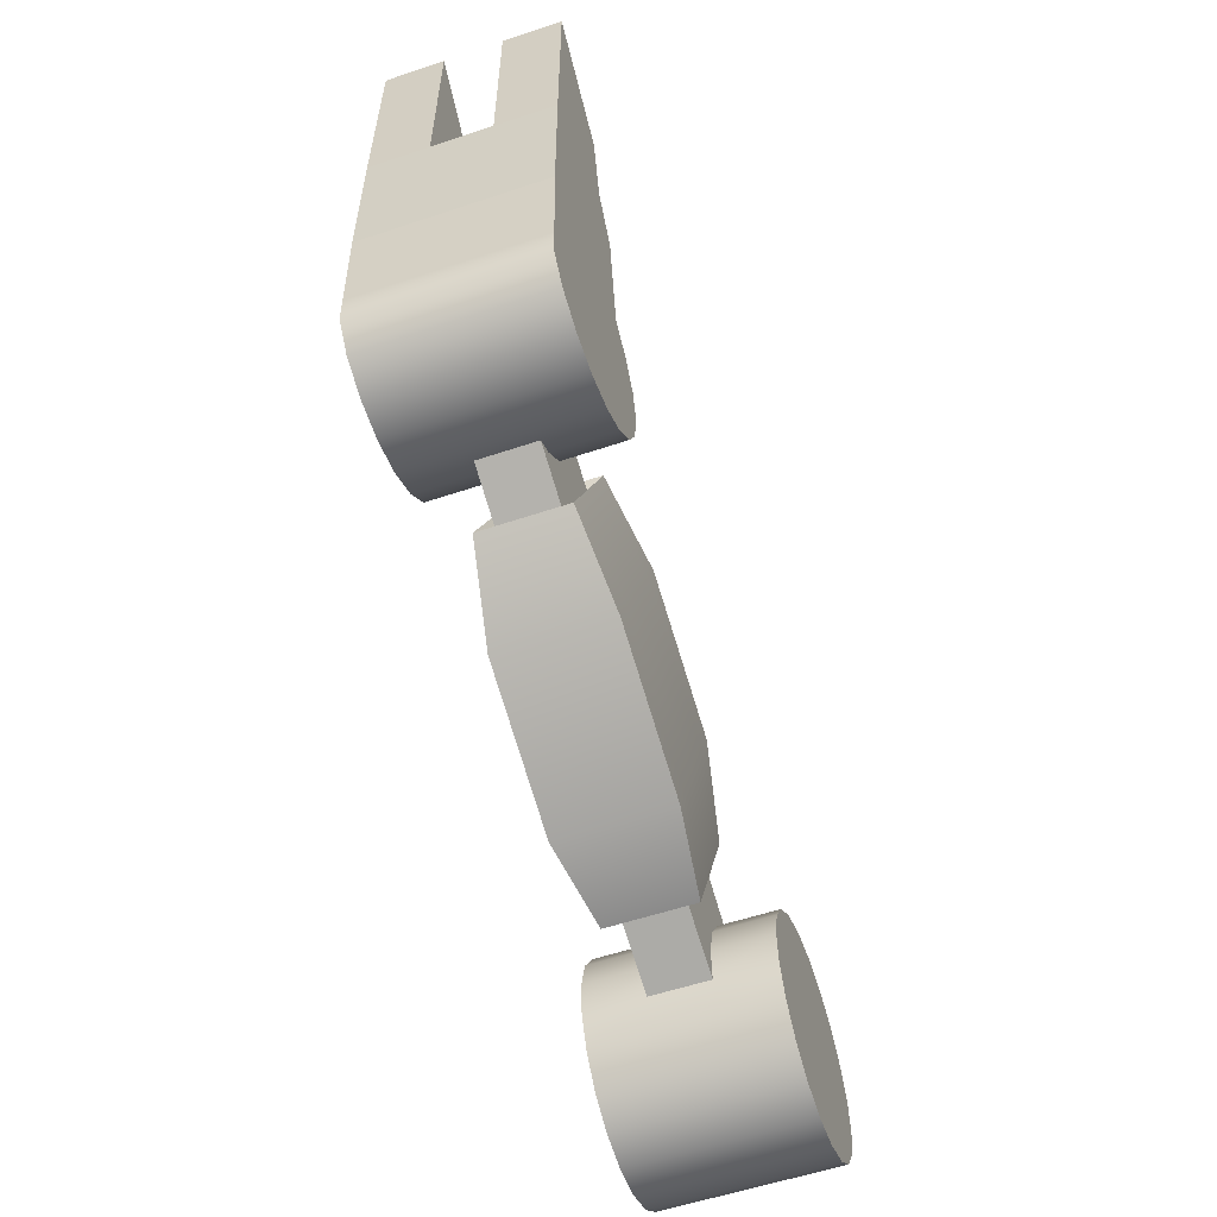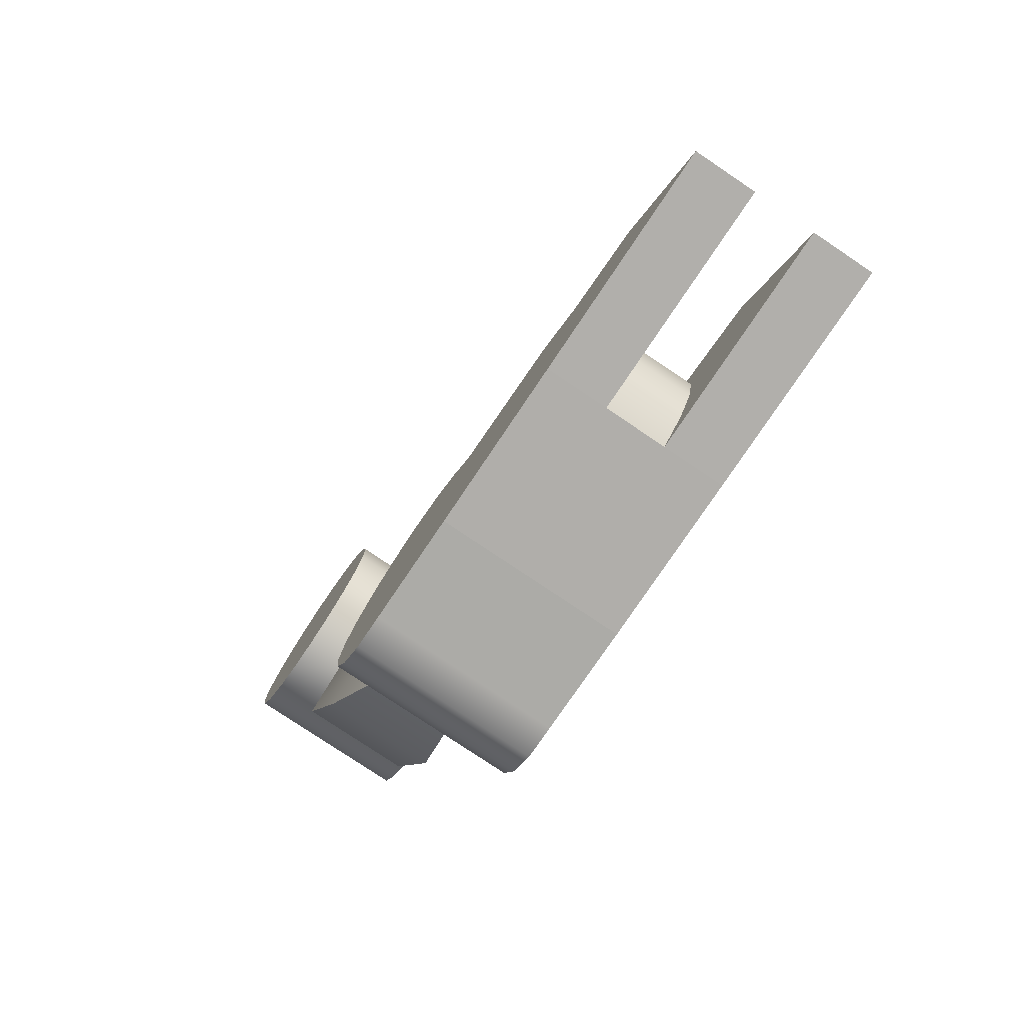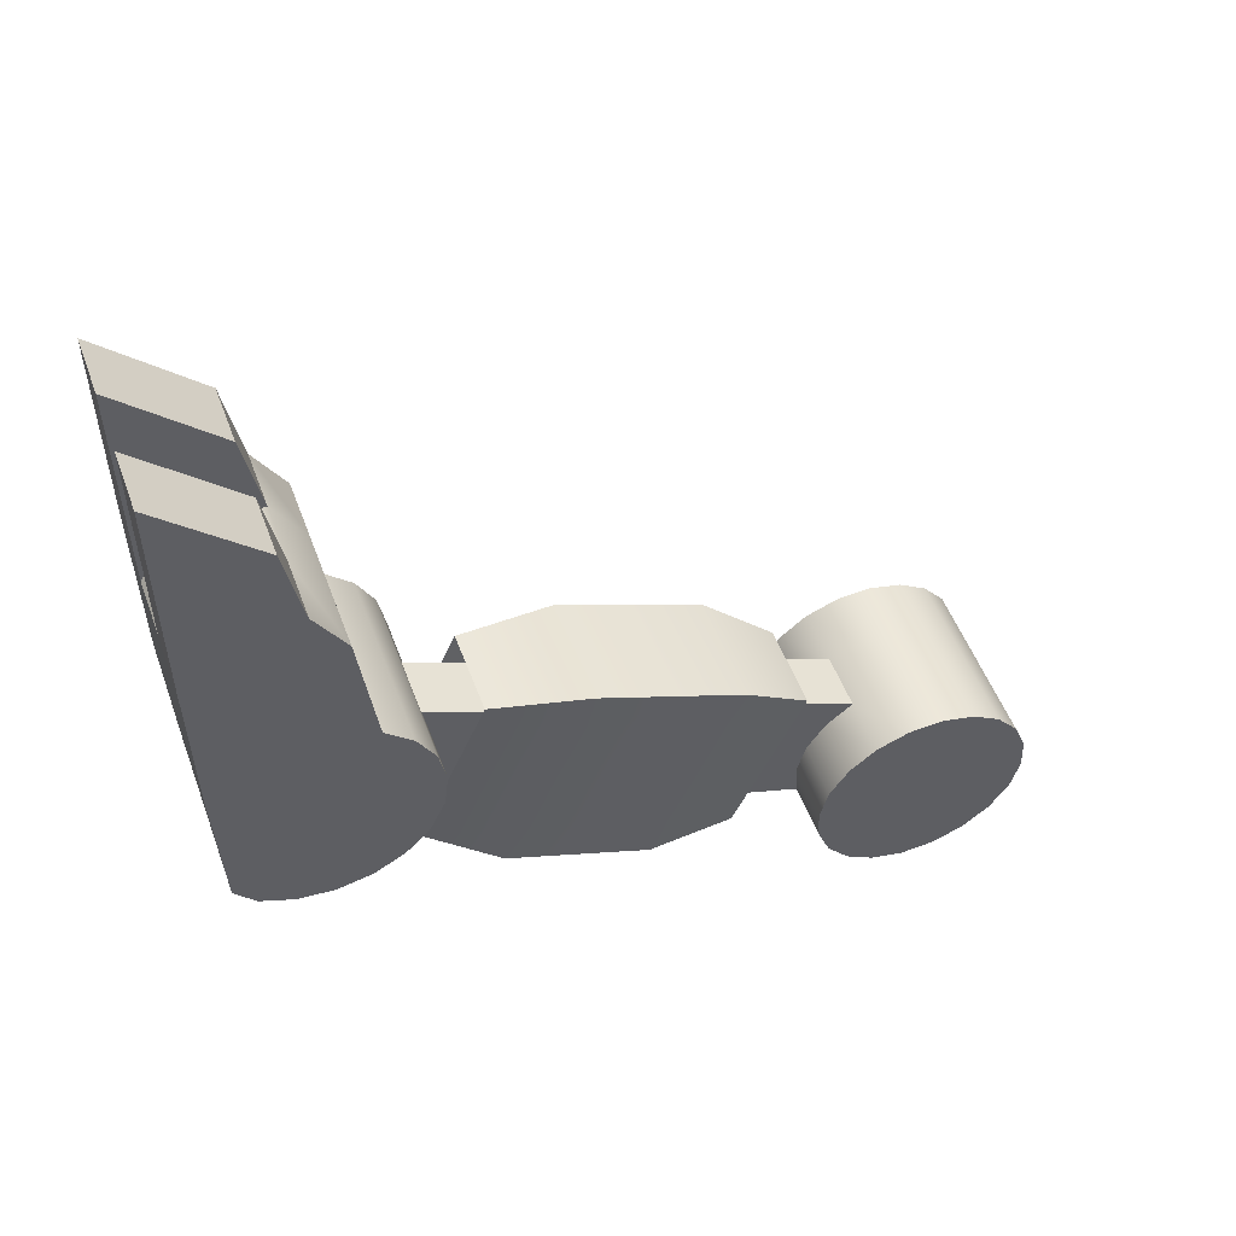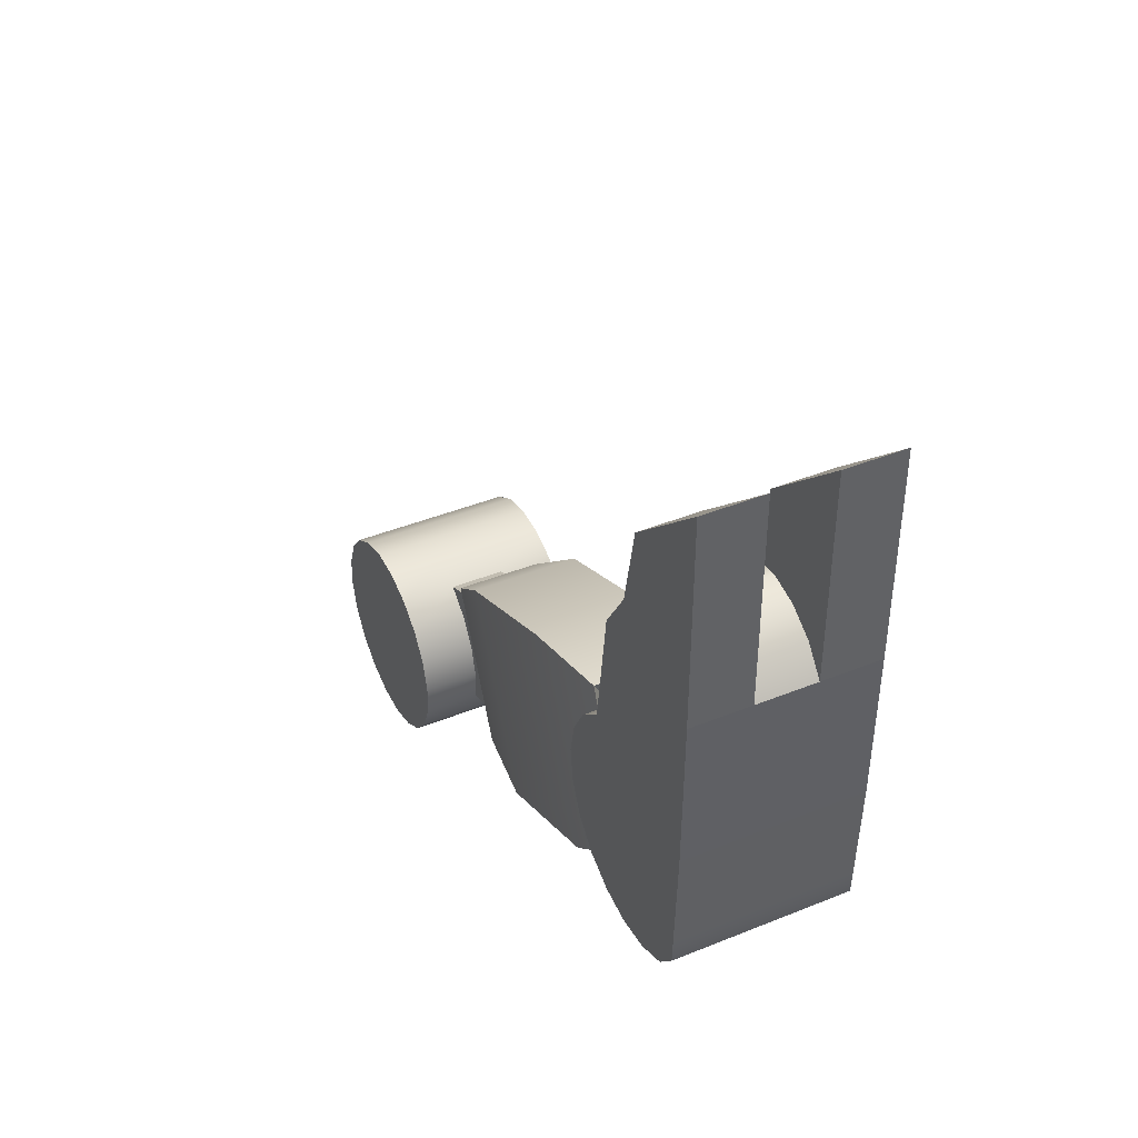
<metadata>
{"format":"obj","ext":"obj","renderer":"f3d","projection":"perspective","resolution":1024,"background":"white","views":[{"elev":-57.6,"azim":19.1,"up":"+Z"},{"elev":-78.2,"azim":-33.9,"up":"+Y"},{"elev":52.1,"azim":69.8,"up":"+Z"},{"elev":42.0,"azim":-25.9,"up":"+Z"}]}
</metadata>
<code>
g default
v 0.2327 0.2242 -0.1982
v 0.2327 0.152 -0.2577
v 0.2327 0.06491 -0.2921
v 0.2327 -0.02852 -0.2979
v 0.2327 -0.1192 -0.2745
v 0.2327 -0.1982 -0.2242
v 0.2327 -0.2577 -0.152
v 0.2327 -0.2921 -0.06491
v 0.2327 -0.2979 0.02853
v 0.2327 -0.2745 0.1192
v 0.2327 -0.2242 0.1982
v 0.2327 -0.152 0.2577
v 0.2327 -0.06491 0.2921
v 0.2327 0.02852 0.2979
v 0.2327 0.1192 0.2745
v 0.2327 0.1982 0.2242
v 0.2327 0.2577 0.152
v 0.2327 0.2921 0.06491
v 0.2327 0.2979 -0.02853
v 0.2327 0.2745 -0.1192
v 0.07758 0.2242 -0.1982
v 0.07758 0.152 -0.2577
v 0.07758 0.06491 -0.2921
v 0.07758 -0.02852 -0.2979
v 0.07758 -0.1192 -0.2745
v 0.07758 -0.1982 -0.2242
v 0.07758 -0.2577 -0.152
v 0.07757 -0.2921 -0.06491
v 0.07757 -0.2979 0.02853
v 0.07757 -0.2745 0.1192
v 0.07757 -0.2242 0.1982
v 0.07757 -0.152 0.2577
v 0.07758 -0.06491 0.2921
v 0.07758 0.02852 0.2979
v 0.07758 0.1192 0.2745
v 0.07758 0.1982 0.2242
v 0.07758 0.2577 0.152
v 0.07758 0.2921 0.06491
v 0.07758 0.2979 -0.02853
v 0.07758 0.2745 -0.1192
v -0.07758 0.2242 -0.1982
v -0.07758 0.152 -0.2577
v -0.07758 0.06491 -0.2921
v -0.07758 -0.02852 -0.2979
v -0.07758 -0.1192 -0.2745
v -0.07758 -0.1982 -0.2242
v -0.07758 -0.2577 -0.152
v -0.07758 -0.2921 -0.06491
v -0.07758 -0.2979 0.02853
v -0.07758 -0.2745 0.1192
v -0.07758 -0.2242 0.1982
v -0.07758 -0.152 0.2577
v -0.07758 -0.06491 0.2921
v -0.07758 0.02852 0.2979
v -0.07758 0.1192 0.2745
v -0.07758 0.1982 0.2242
v -0.07758 0.2577 0.152
v -0.07758 0.2921 0.06491
v -0.07758 0.2979 -0.02853
v -0.07758 0.2745 -0.1192
v -0.2327 0.2242 -0.1982
v -0.2327 0.152 -0.2577
v -0.2327 0.06491 -0.2921
v -0.2327 -0.02852 -0.2979
v -0.2327 -0.1192 -0.2745
v -0.2327 -0.1982 -0.2242
v -0.2327 -0.2577 -0.152
v -0.2327 -0.2921 -0.06491
v -0.2327 -0.2979 0.02853
v -0.2327 -0.2745 0.1192
v -0.2327 -0.2242 0.1982
v -0.2327 -0.152 0.2577
v -0.2327 -0.06491 0.2921
v -0.2327 0.02852 0.2979
v -0.2327 0.1192 0.2745
v -0.2327 0.1982 0.2242
v -0.2327 0.2577 0.152
v -0.2327 0.2921 0.06491
v -0.2327 0.2979 -0.02853
v -0.2327 0.2745 -0.1192
v 0.2327 0 -0
v -0.2327 0 -0
v 0.07757 -0.5091 0.01906
v 0.07757 -0.4813 0.08298
v -0.07758 -0.4813 0.08298
v -0.07758 -0.5091 0.01906
v 0.07757 -0.4353 0.189
v -0.07758 -0.4353 0.189
v 0.07757 -0.3892 0.295
v -0.07758 -0.3892 0.295
v 0.07757 -0.3615 0.3589
v -0.07758 -0.3615 0.3589
v 0.07757 -1.279 0.3532
v 0.07757 -1.251 0.4171
v -0.07758 -1.251 0.4171
v -0.07758 -1.279 0.3532
v 0.07757 -1.205 0.5232
v -0.07758 -1.205 0.5232
v 0.07757 -1.159 0.6292
v -0.07758 -1.159 0.6292
v 0.07757 -1.131 0.6931
v -0.07758 -1.131 0.6931
v 0.1161 -0.4968 -0.04634
v 0.1161 -0.4608 0.03658
v 0.1507 -0.6956 0.08976
v 0.1507 -0.7424 -0.01792
v -0.1161 -0.4968 -0.04634
v -0.1161 -0.4608 0.03658
v -0.1507 -0.7424 -0.01792
v -0.1507 -0.6956 0.08976
v 0.1161 -0.401 0.1741
v 0.1507 -0.6181 0.2684
v -0.1161 -0.401 0.1741
v -0.1507 -0.6181 0.2684
v 0.1161 -0.3413 0.3117
v 0.1507 -0.5405 0.447
v -0.1161 -0.3413 0.3117
v -0.1507 -0.5405 0.447
v 0.1161 -0.3053 0.3946
v 0.1507 -0.4937 0.5546
v -0.1161 -0.3053 0.3946
v -0.1507 -0.4937 0.5546
v 0.1507 -1.09 0.2611
v 0.1507 -1.137 0.1534
v -0.1507 -1.137 0.1534
v -0.1507 -1.09 0.2611
v 0.1507 -1.013 0.4397
v -0.1507 -1.013 0.4397
v 0.1507 -0.9351 0.6183
v -0.1507 -0.9351 0.6183
v 0.1507 -0.8883 0.726
v -0.1507 -0.8883 0.726
v 0.1161 -1.307 0.4042
v 0.1161 -1.343 0.3213
v -0.1161 -1.343 0.3213
v -0.1161 -1.307 0.4042
v 0.1161 -1.248 0.5418
v -0.1161 -1.248 0.5418
v 0.1161 -1.188 0.6793
v -0.1161 -1.188 0.6793
v 0.1161 -1.152 0.7622
v -0.1161 -1.152 0.7622
v 0.07757 -1.665 0.5368
v 0.07757 -1.637 0.6007
v -0.07758 -1.637 0.6007
v -0.07758 -1.665 0.5368
v 0.07757 -1.591 0.7068
v -0.07758 -1.591 0.7068
v 0.07757 -1.545 0.8128
v -0.07758 -1.545 0.8128
v 0.07757 -1.517 0.8767
v -0.07758 -1.517 0.8767
g pCylinder6
f 1 2 21
f 21 2 22
f 2 3 22
f 22 3 23
f 3 4 23
f 23 4 24
f 4 5 24
f 24 5 25
f 5 6 25
f 25 6 26
f 6 7 26
f 26 7 27
f 7 8 27
f 27 8 28
f 8 9 28
f 28 9 29
f 9 10 29
f 29 10 30
f 10 11 30
f 30 11 31
f 11 12 31
f 31 12 32
f 12 13 32
f 32 13 33
f 13 14 33
f 33 14 34
f 14 15 34
f 34 15 35
f 15 16 35
f 35 16 36
f 16 17 36
f 36 17 37
f 17 18 37
f 37 18 38
f 18 19 38
f 38 19 39
f 19 20 39
f 39 20 40
f 20 1 40
f 40 1 21
f 21 22 41
f 41 22 42
f 22 23 42
f 42 23 43
f 23 24 43
f 43 24 44
f 24 25 44
f 44 25 45
f 25 26 45
f 45 26 46
f 26 27 46
f 46 27 47
f 27 28 47
f 47 28 48
f 143 144 146
f 146 144 145
f 144 147 145
f 145 147 148
f 147 149 148
f 148 149 150
f 149 151 150
f 150 151 152
f 32 33 52
f 52 33 53
f 33 34 53
f 53 34 54
f 34 35 54
f 54 35 55
f 35 36 55
f 55 36 56
f 36 37 56
f 56 37 57
f 37 38 57
f 57 38 58
f 38 39 58
f 58 39 59
f 39 40 59
f 59 40 60
f 40 21 60
f 60 21 41
f 41 42 61
f 61 42 62
f 42 43 62
f 62 43 63
f 43 44 63
f 63 44 64
f 44 45 64
f 64 45 65
f 45 46 65
f 65 46 66
f 46 47 66
f 66 47 67
f 47 48 67
f 67 48 68
f 48 49 68
f 68 49 69
f 49 50 69
f 69 50 70
f 50 51 70
f 70 51 71
f 51 52 71
f 71 52 72
f 52 53 72
f 72 53 73
f 53 54 73
f 73 54 74
f 54 55 74
f 74 55 75
f 55 56 75
f 75 56 76
f 56 57 76
f 76 57 77
f 57 58 77
f 77 58 78
f 58 59 78
f 78 59 79
f 59 60 79
f 79 60 80
f 60 41 80
f 80 41 61
f 2 1 81
f 3 2 81
f 4 3 81
f 5 4 81
f 6 5 81
f 7 6 81
f 8 7 81
f 9 8 81
f 10 9 81
f 11 10 81
f 12 11 81
f 13 12 81
f 14 13 81
f 15 14 81
f 16 15 81
f 17 16 81
f 18 17 81
f 19 18 81
f 20 19 81
f 1 20 81
f 61 62 82
f 62 63 82
f 63 64 82
f 64 65 82
f 65 66 82
f 66 67 82
f 67 68 82
f 68 69 82
f 69 70 82
f 70 71 82
f 71 72 82
f 72 73 82
f 73 74 82
f 74 75 82
f 75 76 82
f 76 77 82
f 77 78 82
f 78 79 82
f 79 80 82
f 80 61 82
f 28 29 83
f 83 29 84
f 48 86 49
f 49 86 85
f 48 28 86
f 86 28 83
f 29 30 84
f 84 30 87
f 49 85 50
f 50 85 88
f 31 89 30
f 30 89 87
f 51 50 90
f 90 50 88
f 32 91 31
f 31 91 89
f 32 52 91
f 91 52 92
f 52 51 92
f 92 51 90
f 104 105 103
f 103 105 106
f 108 107 110
f 110 107 109
f 107 103 109
f 109 103 106
f 111 112 104
f 104 112 105
f 113 108 114
f 114 108 110
f 111 115 112
f 112 115 116
f 113 114 117
f 117 114 118
f 115 119 116
f 116 119 120
f 119 121 120
f 120 121 122
f 117 118 121
f 121 118 122
f 106 105 124
f 124 105 123
f 110 109 126
f 126 109 125
f 109 106 125
f 125 106 124
f 105 112 123
f 123 112 127
f 114 110 128
f 128 110 126
f 112 116 127
f 127 116 129
f 118 114 130
f 130 114 128
f 116 120 129
f 129 120 131
f 120 122 131
f 131 122 132
f 122 118 132
f 132 118 130
f 124 123 134
f 134 123 133
f 125 135 126
f 126 135 136
f 125 124 135
f 135 124 134
f 123 127 133
f 133 127 137
f 126 136 128
f 128 136 138
f 129 139 127
f 127 139 137
f 130 128 140
f 140 128 138
f 131 141 129
f 129 141 139
f 131 132 141
f 141 132 142
f 132 130 142
f 142 130 140
f 84 104 83
f 83 104 103
f 85 86 108
f 108 86 107
f 86 83 107
f 107 83 103
f 87 111 84
f 84 111 104
f 88 85 113
f 113 85 108
f 87 89 111
f 111 89 115
f 88 113 90
f 90 113 117
f 89 91 115
f 115 91 119
f 91 92 119
f 119 92 121
f 90 117 92
f 92 117 121
f 94 93 133
f 133 93 134
f 95 136 96
f 96 136 135
f 93 96 134
f 134 96 135
f 97 94 137
f 137 94 133
f 98 138 95
f 95 138 136
f 97 137 99
f 99 137 139
f 98 100 138
f 138 100 140
f 99 139 101
f 101 139 141
f 102 101 142
f 142 101 141
f 100 102 140
f 140 102 142
f 93 94 143
f 143 94 144
f 96 146 95
f 95 146 145
f 96 93 146
f 146 93 143
f 94 97 144
f 144 97 147
f 95 145 98
f 98 145 148
f 97 99 147
f 147 99 149
f 98 148 100
f 100 148 150
f 99 101 149
f 149 101 151
f 101 102 151
f 151 102 152
f 100 150 102
f 102 150 152
g default
v 0.2422 -1.298 0.6224
v 0.2422 -1.339 0.5333
v 0.2422 -1.406 0.4613
v 0.2422 -1.491 0.4134
v 0.2422 -1.588 0.3943
v 0.2422 -1.685 0.4058
v 0.2422 -1.774 0.447
v 0.2422 -1.83 0.5142
v 0.2422 -1.833 0.6016
v 0.2422 -1.837 0.6984
v 0.2422 -1.84 0.7952
v 0.2422 -1.844 0.8826
v 0.2422 -1.794 0.954
v 0.2422 -1.708 1.002
v 0.2422 -1.612 1.021
v 0.2422 -1.515 1.009
v 0.2422 -1.426 0.9683
v 0.2422 -1.354 0.9016
v 0.2422 -1.306 0.816
v 0.2422 -1.287 0.7198
v 0.0796 -1.298 0.6224
v 0.0796 -1.339 0.5333
v 0.0796 -1.406 0.4613
v 0.0796 -1.491 0.4134
v 0.0796 -1.588 0.3943
v 0.0796 -1.685 0.4058
v 0.0796 -1.774 0.447
v 0.0796 -1.83 0.5142
v 0.0796 -1.833 0.6016
v 0.0796 -1.837 0.6984
v 0.0796 -1.84 0.7952
v 0.0796 -1.844 0.8826
v 0.0796 -1.426 0.9683
v 0.0796 -1.354 0.9016
v 0.0796 -1.306 0.816
v 0.0796 -1.287 0.7198
v -0.083 -1.298 0.6224
v -0.083 -1.339 0.5333
v -0.083 -1.406 0.4613
v -0.083 -1.491 0.4134
v -0.083 -1.588 0.3943
v -0.083 -1.685 0.4058
v -0.083 -1.774 0.447
v -0.083 -1.83 0.5142
v -0.083 -1.833 0.6016
v -0.083 -1.837 0.6984
v -0.083 -1.84 0.7952
v -0.083 -1.844 0.8826
v -0.083 -1.426 0.9683
v -0.083 -1.354 0.9016
v -0.083 -1.306 0.816
v -0.083 -1.287 0.7198
v -0.2456 -1.298 0.6224
v -0.2456 -1.339 0.5333
v -0.2456 -1.406 0.4613
v -0.2456 -1.491 0.4134
v -0.2456 -1.588 0.3943
v -0.2456 -1.685 0.4058
v -0.2456 -1.774 0.447
v -0.2456 -1.83 0.5142
v -0.2456 -1.833 0.6016
v -0.2456 -1.837 0.6984
v -0.2456 -1.84 0.7952
v -0.2456 -1.844 0.8826
v -0.2456 -1.794 0.954
v -0.2456 -1.708 1.002
v -0.2456 -1.612 1.021
v -0.2456 -1.515 1.009
v -0.2456 -1.426 0.9683
v -0.2456 -1.354 0.9016
v -0.2456 -1.306 0.816
v -0.2456 -1.287 0.7198
v 0.2422 -1.6 0.7076
v -0.2456 -1.6 0.7076
v 0.2422 -1.848 1.313
v 0.2422 -1.791 1.385
v 0.0796 -1.791 1.385
v 0.0796 -1.848 1.313
v 0.2422 -1.717 1.432
v 0.0796 -1.717 1.432
v 0.2422 -1.633 1.451
v 0.0796 -1.633 1.451
v 0.2422 -1.549 1.439
v 0.0796 -1.549 1.439
v 0.2422 -1.468 1.307
v 0.0796 -1.468 1.307
v -0.083 -1.791 1.385
v -0.083 -1.848 1.313
v -0.083 -1.717 1.432
v -0.083 -1.633 1.451
v -0.083 -1.549 1.439
v -0.083 -1.468 1.307
v -0.2456 -1.791 1.385
v -0.2456 -1.848 1.313
v -0.2456 -1.717 1.432
v -0.2456 -1.633 1.451
v -0.2456 -1.549 1.439
v -0.2456 -1.468 1.307
v 0.2422 -1.848 1.905
v 0.2422 -1.797 1.857
v 0.0796 -1.797 1.857
v 0.0796 -1.848 1.905
v 0.2422 -1.734 1.797
v 0.0796 -1.734 1.797
v 0.2422 -1.663 1.731
v 0.0796 -1.663 1.731
v 0.2422 -1.593 1.664
v 0.0796 -1.593 1.664
v -0.083 -1.848 1.905
v -0.083 -1.797 1.857
v -0.2456 -1.797 1.857
v -0.2456 -1.848 1.905
v -0.083 -1.734 1.797
v -0.2456 -1.734 1.797
v -0.083 -1.663 1.731
v -0.2456 -1.663 1.731
v -0.083 -1.593 1.664
v -0.2456 -1.593 1.664
g pCylinder6 pCylinder7
f 153 154 173
f 173 154 174
f 154 155 174
f 174 155 175
f 155 156 175
f 175 156 176
f 156 157 176
f 176 157 177
f 157 158 177
f 177 158 178
f 158 159 178
f 178 159 179
f 159 160 179
f 179 160 180
f 160 161 180
f 180 161 181
f 161 162 181
f 181 162 182
f 162 163 182
f 182 163 183
f 163 164 183
f 183 164 184
f 251 252 254
f 254 252 253
f 252 255 253
f 253 255 256
f 255 257 256
f 256 257 258
f 257 259 258
f 258 259 260
f 235 237 236
f 236 237 238
f 169 170 185
f 185 170 186
f 170 171 186
f 186 171 187
f 171 172 187
f 187 172 188
f 172 153 188
f 188 153 173
f 173 174 189
f 189 174 190
f 174 175 190
f 190 175 191
f 175 176 191
f 191 176 192
f 176 177 192
f 192 177 193
f 177 178 193
f 193 178 194
f 178 179 194
f 194 179 195
f 179 180 195
f 195 180 196
f 180 181 196
f 196 181 197
f 181 182 197
f 197 182 198
f 182 183 198
f 198 183 199
f 183 184 199
f 199 184 200
f 230 229 240
f 240 229 239
f 229 232 239
f 239 232 241
f 232 234 241
f 241 234 242
f 234 236 242
f 242 236 243
f 236 238 243
f 243 238 244
f 185 186 201
f 201 186 202
f 186 187 202
f 202 187 203
f 187 188 203
f 203 188 204
f 188 173 204
f 204 173 189
f 189 190 205
f 205 190 206
f 190 191 206
f 206 191 207
f 191 192 207
f 207 192 208
f 192 193 208
f 208 193 209
f 193 194 209
f 209 194 210
f 194 195 210
f 210 195 211
f 195 196 211
f 211 196 212
f 196 197 212
f 212 197 213
f 197 198 213
f 213 198 214
f 198 199 214
f 214 199 215
f 199 200 215
f 215 200 216
f 261 262 264
f 264 262 263
f 262 265 263
f 263 265 266
f 265 267 266
f 266 267 268
f 267 269 268
f 268 269 270
f 243 244 249
f 249 244 250
f 201 202 221
f 221 202 222
f 202 203 222
f 222 203 223
f 203 204 223
f 223 204 224
f 204 189 224
f 224 189 205
f 154 153 225
f 155 154 225
f 156 155 225
f 157 156 225
f 158 157 225
f 159 158 225
f 160 159 225
f 161 160 225
f 162 161 225
f 163 162 225
f 164 163 225
f 165 164 225
f 166 165 225
f 167 166 225
f 168 167 225
f 169 168 225
f 170 169 225
f 171 170 225
f 172 171 225
f 153 172 225
f 205 206 226
f 206 207 226
f 207 208 226
f 208 209 226
f 209 210 226
f 210 211 226
f 211 212 226
f 212 213 226
f 213 214 226
f 214 215 226
f 215 216 226
f 216 217 226
f 217 218 226
f 218 219 226
f 219 220 226
f 220 221 226
f 221 222 226
f 222 223 226
f 223 224 226
f 224 205 226
f 164 165 227
f 227 165 228
f 184 164 230
f 230 164 227
f 165 166 228
f 228 166 231
f 166 167 231
f 231 167 233
f 168 235 167
f 167 235 233
f 169 237 168
f 168 237 235
f 169 185 237
f 237 185 238
f 200 184 240
f 240 184 230
f 185 201 238
f 238 201 244
f 216 246 217
f 217 246 245
f 216 200 246
f 246 200 240
f 217 245 218
f 218 245 247
f 218 247 219
f 219 247 248
f 220 219 249
f 249 219 248
f 201 221 244
f 244 221 250
f 221 220 250
f 250 220 249
f 227 228 251
f 251 228 252
f 230 254 229
f 229 254 253
f 230 227 254
f 254 227 251
f 231 255 228
f 228 255 252
f 232 229 256
f 256 229 253
f 233 257 231
f 231 257 255
f 234 232 258
f 258 232 256
f 235 259 233
f 233 259 257
f 235 236 259
f 259 236 260
f 236 234 260
f 260 234 258
f 240 239 261
f 261 239 262
f 246 264 245
f 245 264 263
f 246 240 264
f 264 240 261
f 241 265 239
f 239 265 262
f 247 245 266
f 266 245 263
f 242 267 241
f 241 267 265
f 248 247 268
f 268 247 266
f 243 269 242
f 242 269 267
f 243 249 269
f 269 249 270
f 249 248 270
f 270 248 268

</code>
